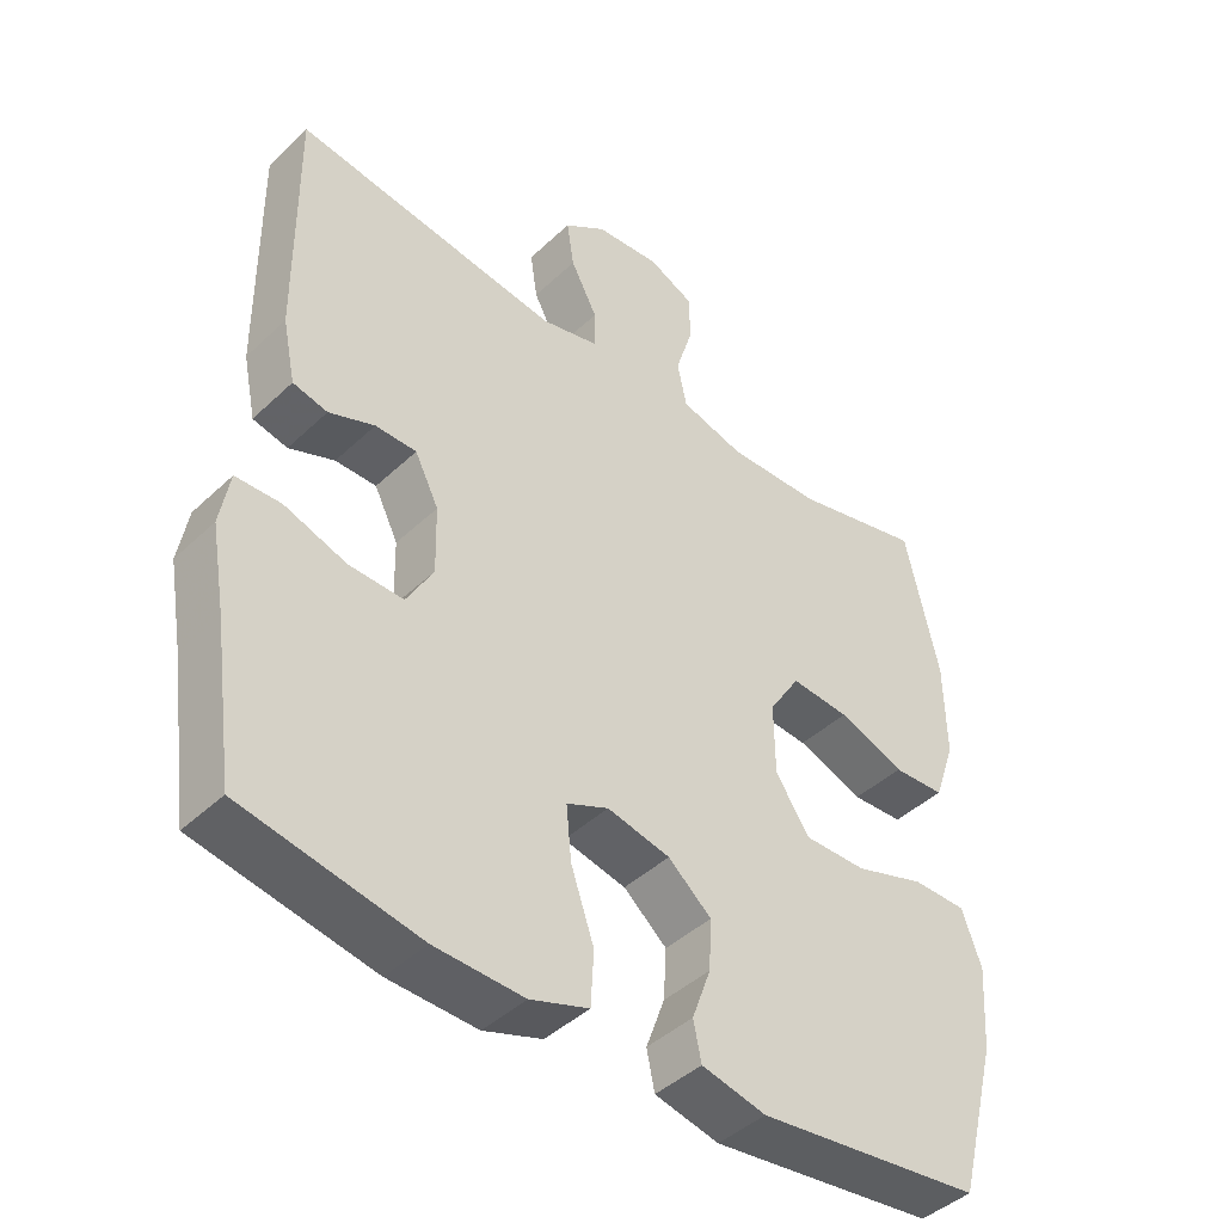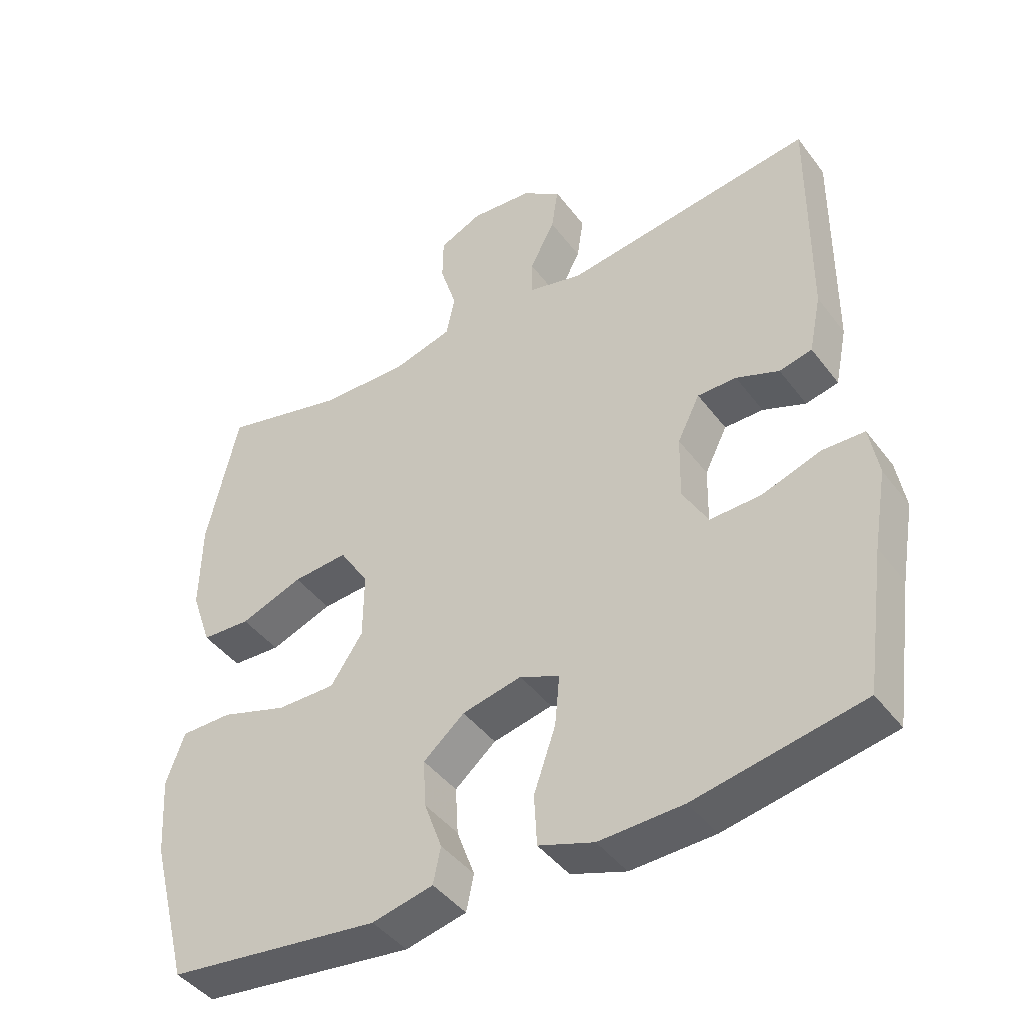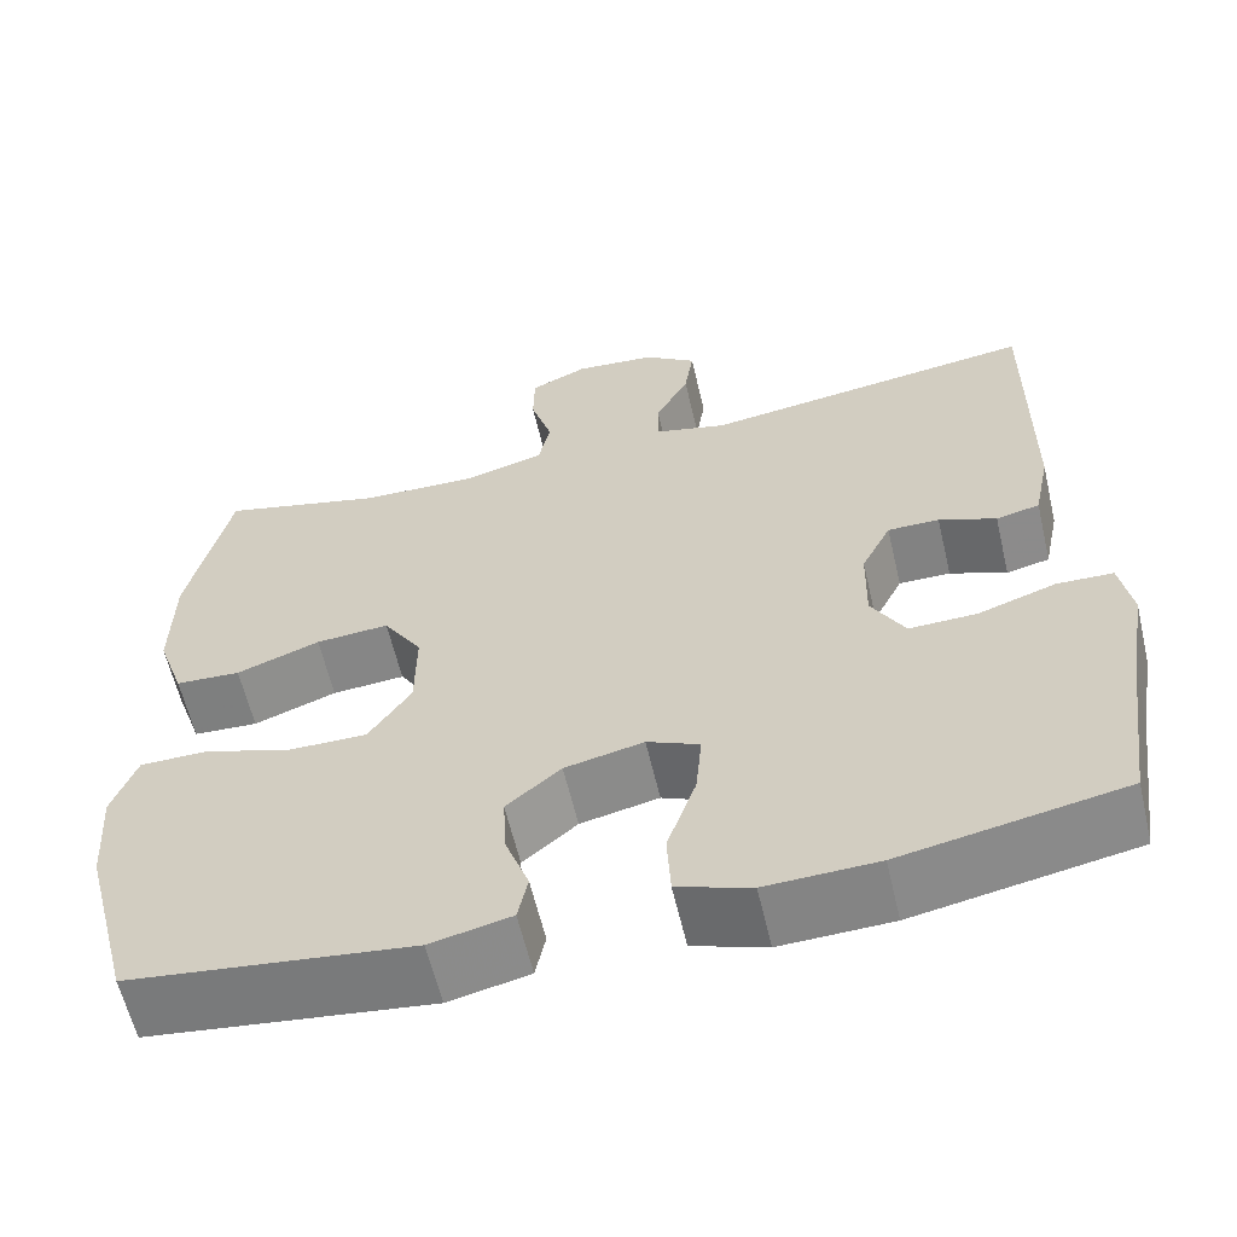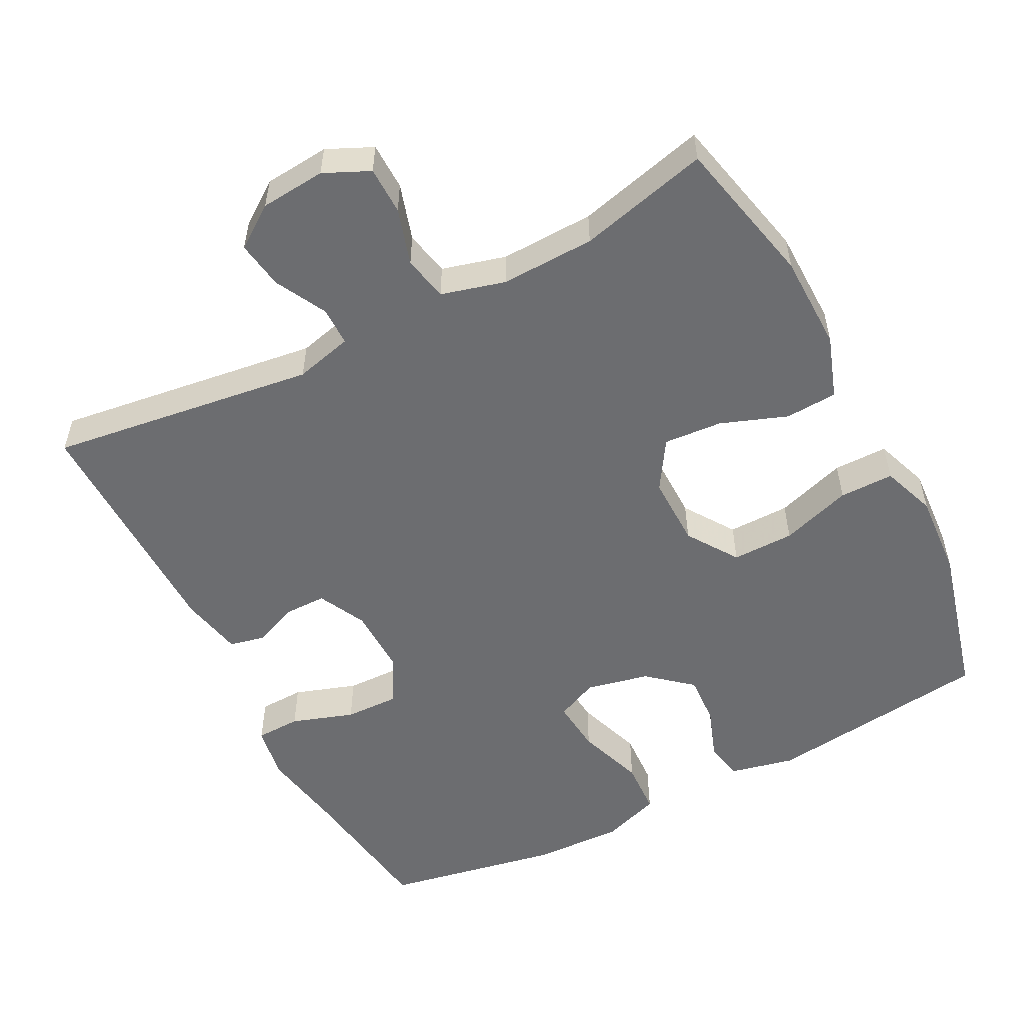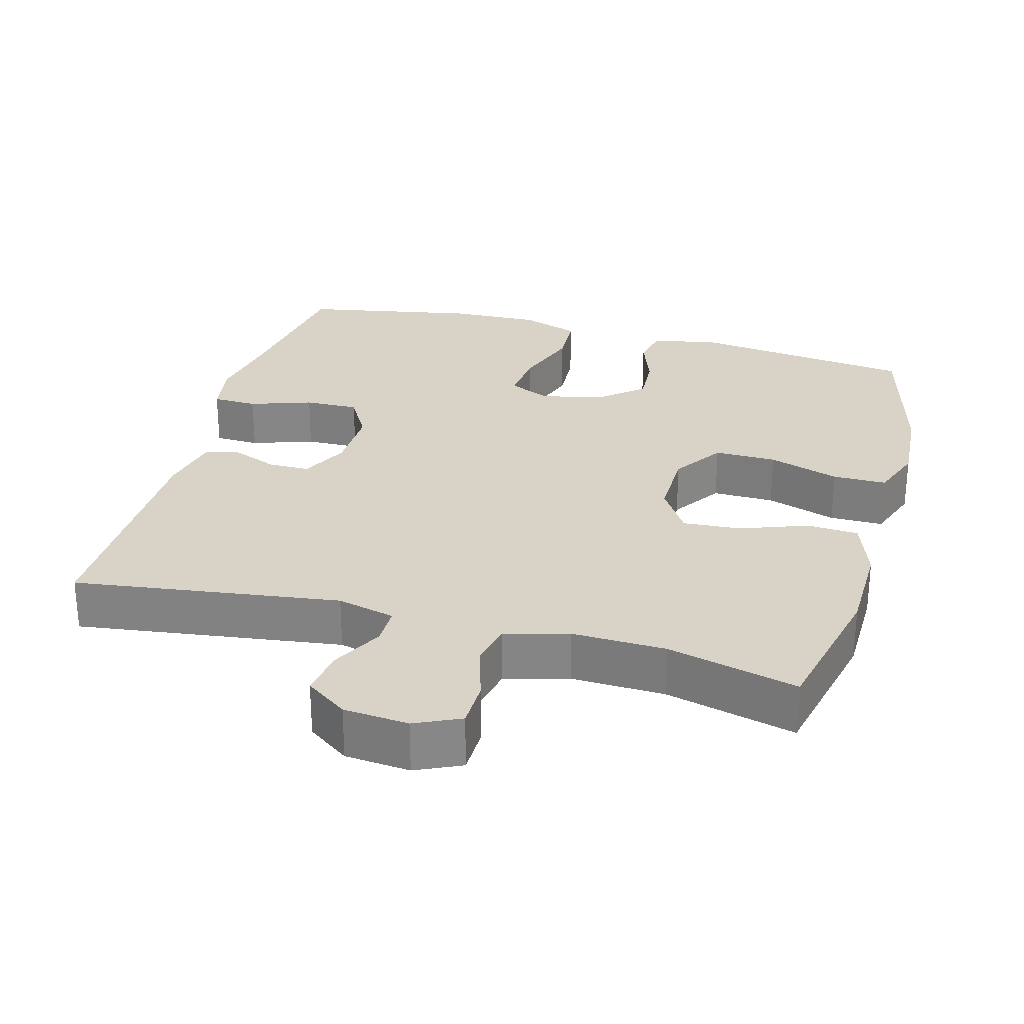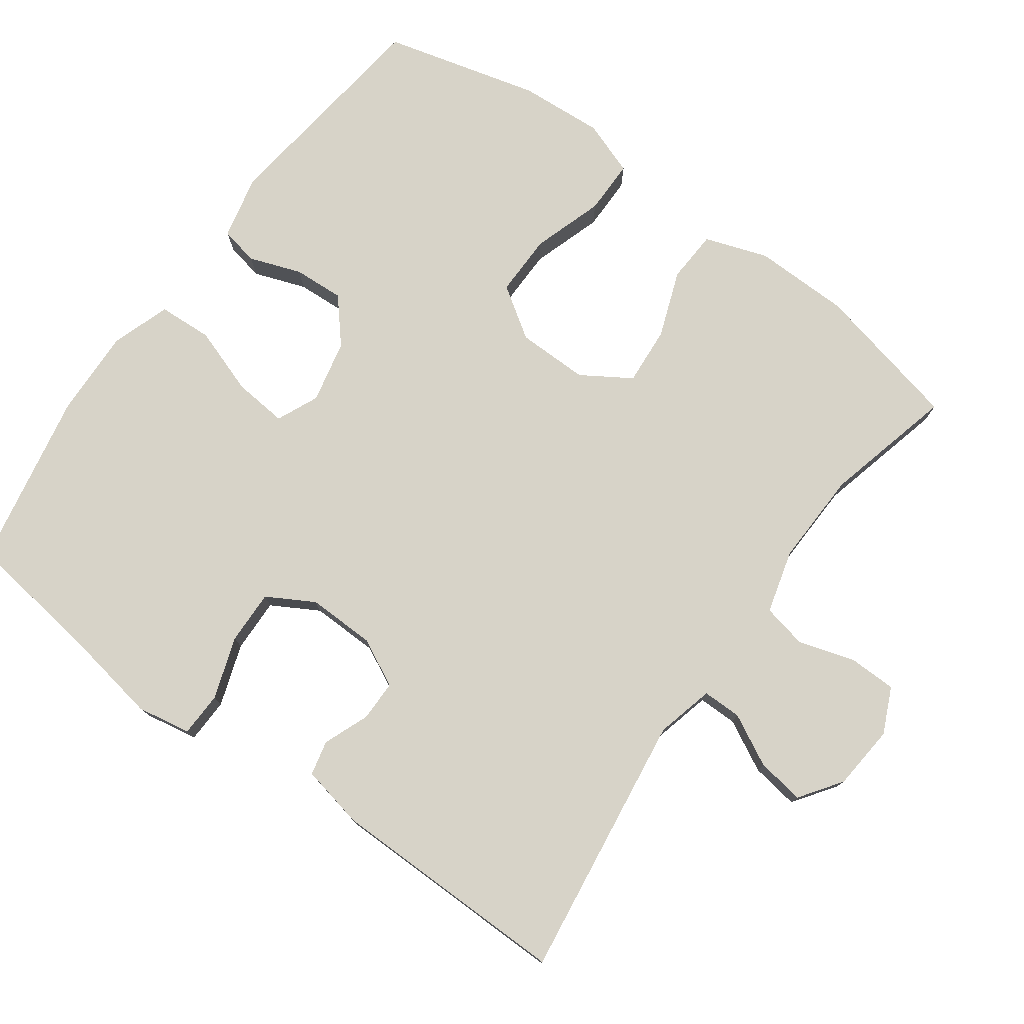
<metadata>
{"format":"obj","ext":"obj","renderer":"f3d","projection":"perspective","resolution":1024,"background":"white","views":[{"elev":-43.6,"azim":-42.2,"up":"+Z"},{"elev":-43.7,"azim":-145.8,"up":"+Z"},{"elev":-60.7,"azim":-166.8,"up":"+Z"},{"elev":-54.0,"azim":27.4,"up":"+Y"},{"elev":28.1,"azim":15.3,"up":"+Y"},{"elev":77.1,"azim":-54.1,"up":"+Y"}]}
</metadata>
<code>
v -0.5 0.07 0.5
v -0.132 0.07 0.45
v -0.052 0.07 0.47
v -0.052 0.07 0.524
v -0.089 0.07 0.595
v -0.099 0.07 0.661
v -0.041 0.07 0.702
v 0.049 0.07 0.71
v 0.112 0.07 0.681
v 0.113 0.07 0.615
v 0.089 0.07 0.537
v 0.102 0.07 0.475
v 0.19 0.07 0.451
v 0.32 0.07 0.455
v 0.5 0.07 0.5
v 0.546 0.07 0.295
v 0.548 0.07 0.162
v 0.518 0.07 0.075
v 0.446 0.07 0.071
v 0.354 0.07 0.105
v 0.273 0.07 0.111
v 0.23 0.07 0.043
v 0.231 0.07 -0.056
v 0.278 0.07 -0.126
v 0.364 0.07 -0.125
v 0.462 0.07 -0.093
v 0.537 0.07 -0.093
v 0.564 0.07 -0.168
v 0.556 0.07 -0.285
v 0.5 0.07 -0.5
v 0.188 0.07 -0.539
v 0.099 0.07 -0.519
v 0.088 0.07 -0.466
v 0.114 0.07 -0.394
v 0.118 0.07 -0.324
v 0.058 0.07 -0.273
v -0.029 0.07 -0.254
v -0.087 0.07 -0.28
v -0.08 0.07 -0.354
v -0.048 0.07 -0.447
v -0.052 0.07 -0.522
v -0.133 0.07 -0.55
v -0.256 0.07 -0.546
v -0.5 0.07 -0.5
v -0.529 0.07 -0.294
v -0.549 0.07 -0.179
v -0.536 0.07 -0.104
v -0.474 0.07 -0.102
v -0.388 0.07 -0.131
v -0.313 0.07 -0.133
v -0.276 0.07 -0.068
v -0.278 0.07 0.026
v -0.311 0.07 0.092
v -0.368 0.07 0.092
v -0.431 0.07 0.067
v -0.479 0.07 0.078
v -0.497 0.07 0.165
v -0.5 0 0.5
v -0.132 0 0.45
v -0.052 0 0.47
v -0.052 0 0.524
v -0.089 0 0.595
v -0.099 0 0.661
v -0.041 0 0.702
v 0.049 0 0.71
v 0.112 0 0.681
v 0.113 0 0.615
v 0.089 0 0.537
v 0.102 0 0.475
v 0.19 0 0.451
v 0.32 0 0.455
v 0.5 0 0.5
v 0.546 0 0.295
v 0.548 0 0.162
v 0.518 0 0.075
v 0.446 0 0.071
v 0.354 0 0.105
v 0.273 0 0.111
v 0.23 0 0.043
v 0.231 0 -0.056
v 0.278 0 -0.126
v 0.364 0 -0.125
v 0.462 0 -0.093
v 0.537 0 -0.093
v 0.564 0 -0.168
v 0.556 0 -0.285
v 0.5 0 -0.5
v 0.188 0 -0.539
v 0.099 0 -0.519
v 0.088 0 -0.466
v 0.114 0 -0.394
v 0.118 0 -0.324
v 0.058 0 -0.273
v -0.029 0 -0.254
v -0.087 0 -0.28
v -0.08 0 -0.354
v -0.048 0 -0.447
v -0.052 0 -0.522
v -0.133 0 -0.55
v -0.256 0 -0.546
v -0.5 0 -0.5
v -0.529 0 -0.294
v -0.549 0 -0.179
v -0.536 0 -0.104
v -0.474 0 -0.102
v -0.388 0 -0.131
v -0.313 0 -0.133
v -0.276 0 -0.068
v -0.278 0 0.026
v -0.311 0 0.092
v -0.368 0 0.092
v -0.431 0 0.067
v -0.479 0 0.078
v -0.497 0 0.165
f 57 1 2
f 56 57 2
f 55 56 2
f 54 55 2
f 53 54 2 3
f 52 53 3
f 51 52 3
f 47 48 49
f 46 47 49
f 45 46 49
f 45 49 50
f 44 45 50
f 43 44 50
f 42 43 50
f 41 42 50
f 40 41 50
f 39 40 50
f 38 39 50 51
f 32 33 34
f 31 32 34
f 30 31 34
f 29 30 34
f 28 29 34
f 27 28 34
f 26 27 34
f 25 26 34
f 24 25 34 35
f 23 24 35 36
f 18 19 20
f 17 18 20
f 16 17 20
f 15 16 20
f 14 15 20
f 13 14 20 21
f 12 13 21 22
f 9 10 11
f 8 9 11
f 7 8 11
f 6 7 11
f 5 6 11
f 4 5 11
f 3 4 11 12
f 12 22 23
f 3 12 23
f 51 3 23
f 38 51 23
f 37 38 23
f 23 36 37
f 59 58 114
f 59 114 113
f 59 113 112
f 59 112 111
f 60 59 111 110
f 60 110 109
f 60 109 108
f 106 105 104
f 106 104 103
f 106 103 102
f 107 106 102
f 107 102 101
f 107 101 100
f 107 100 99
f 107 99 98
f 107 98 97
f 107 97 96
f 108 107 96 95
f 91 90 89
f 91 89 88
f 91 88 87
f 91 87 86
f 91 86 85
f 91 85 84
f 91 84 83
f 91 83 82
f 92 91 82 81
f 93 92 81 80
f 77 76 75
f 77 75 74
f 77 74 73
f 77 73 72
f 77 72 71
f 78 77 71 70
f 79 78 70 69
f 68 67 66
f 68 66 65
f 68 65 64
f 68 64 63
f 68 63 62
f 68 62 61
f 69 68 61 60
f 80 79 69
f 80 69 60
f 80 60 108
f 80 108 95
f 80 95 94
f 94 93 80
f 1 58 59 2
f 2 59 60 3
f 3 60 61 4
f 4 61 62 5
f 5 62 63 6
f 6 63 64 7
f 7 64 65 8
f 8 65 66 9
f 9 66 67 10
f 10 67 68 11
f 11 68 69 12
f 12 69 70 13
f 13 70 71 14
f 14 71 72 15
f 15 72 73 16
f 16 73 74 17
f 17 74 75 18
f 18 75 76 19
f 19 76 77 20
f 20 77 78 21
f 21 78 79 22
f 22 79 80 23
f 23 80 81 24
f 24 81 82 25
f 25 82 83 26
f 26 83 84 27
f 27 84 85 28
f 28 85 86 29
f 29 86 87 30
f 30 87 88 31
f 31 88 89 32
f 32 89 90 33
f 33 90 91 34
f 34 91 92 35
f 35 92 93 36
f 36 93 94 37
f 37 94 95 38
f 38 95 96 39
f 39 96 97 40
f 40 97 98 41
f 41 98 99 42
f 42 99 100 43
f 43 100 101 44
f 44 101 102 45
f 45 102 103 46
f 46 103 104 47
f 47 104 105 48
f 48 105 106 49
f 49 106 107 50
f 50 107 108 51
f 51 108 109 52
f 52 109 110 53
f 53 110 111 54
f 54 111 112 55
f 55 112 113 56
f 56 113 114 57
f 57 114 58 1

</code>
